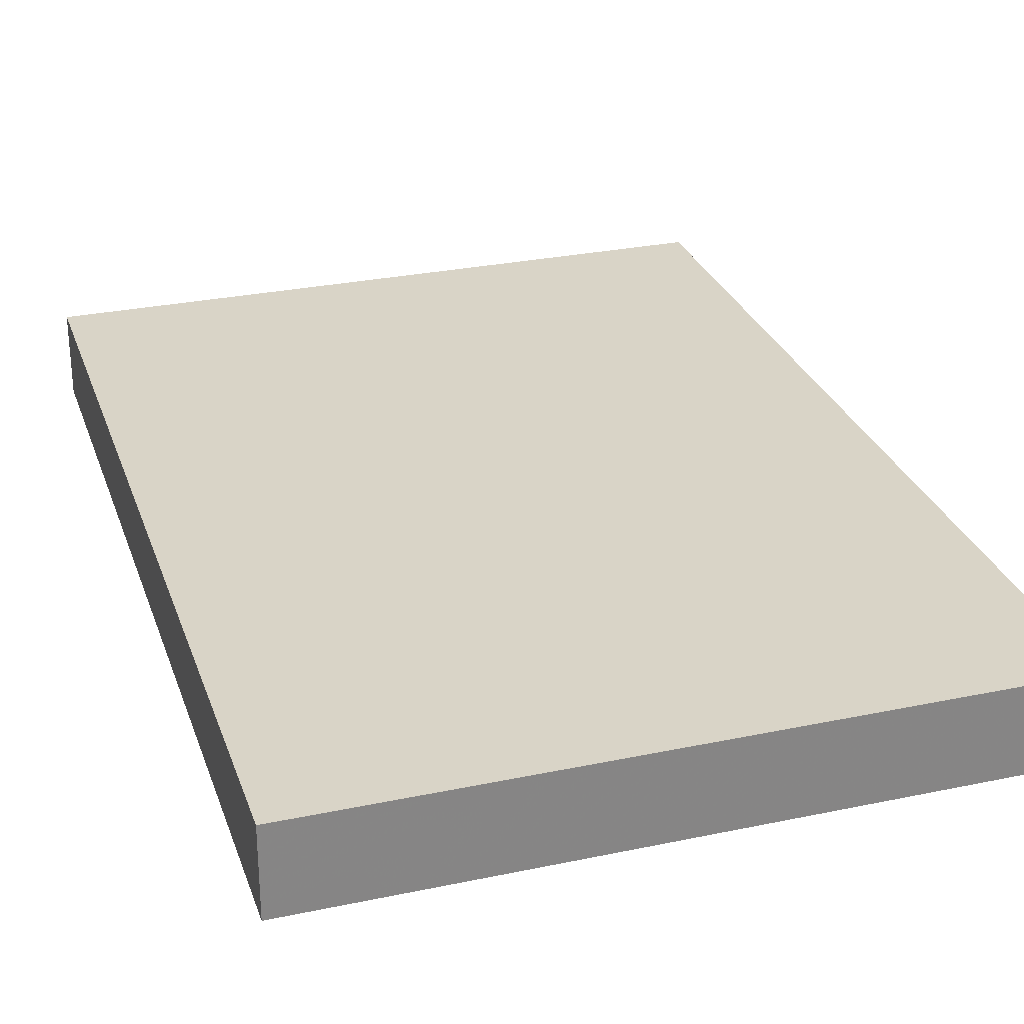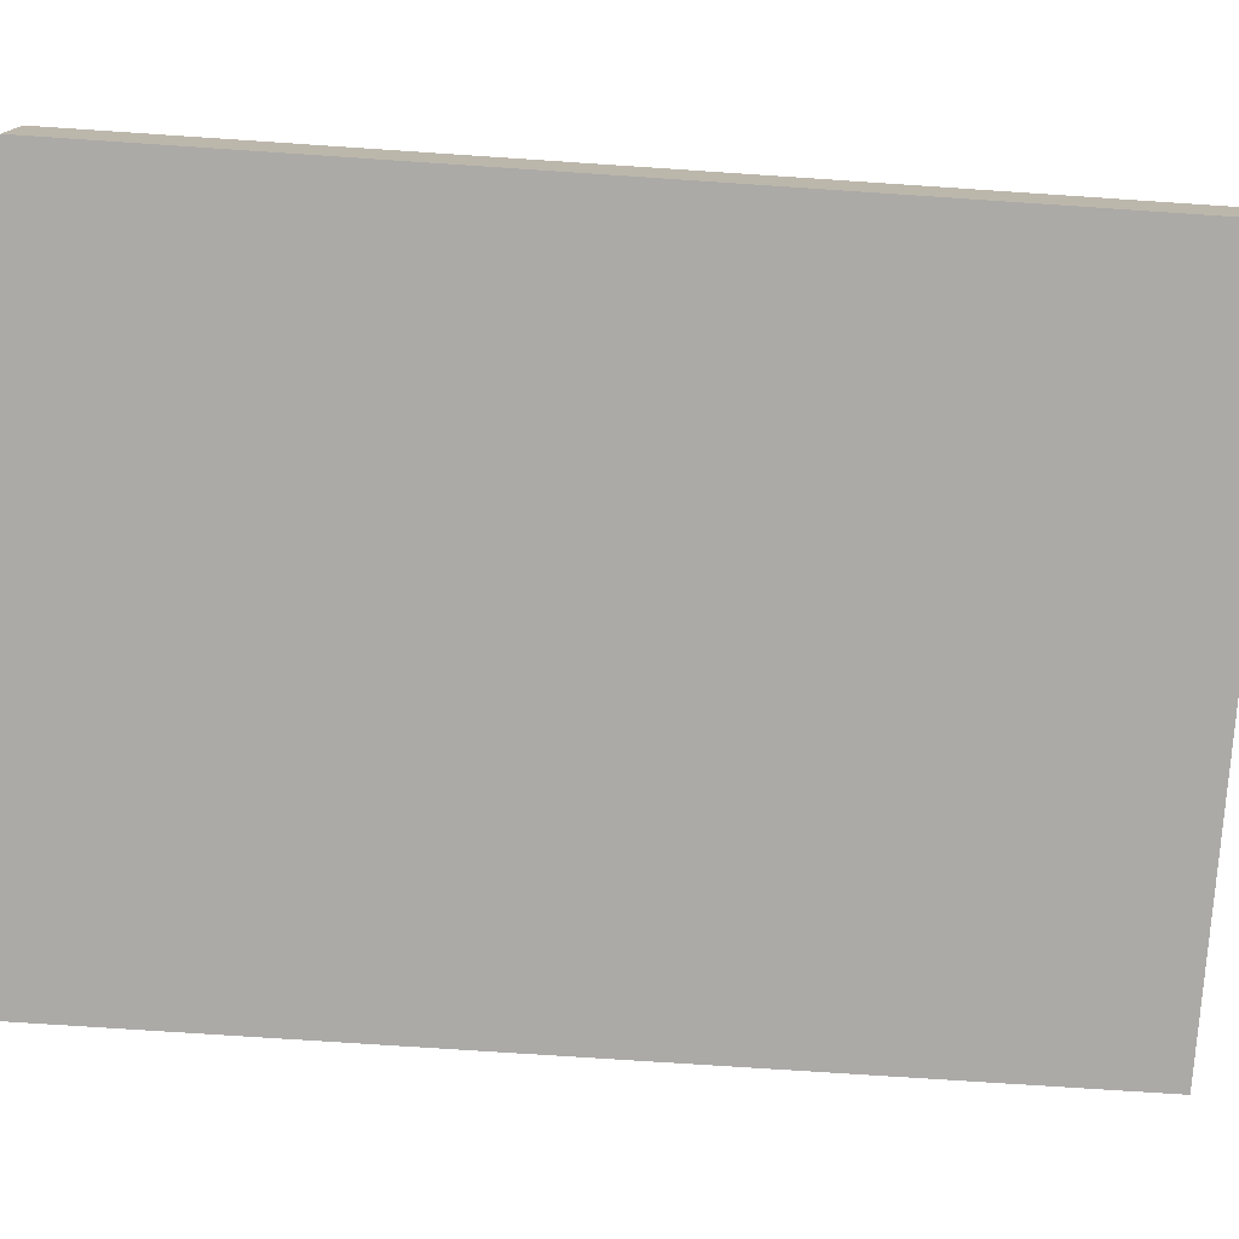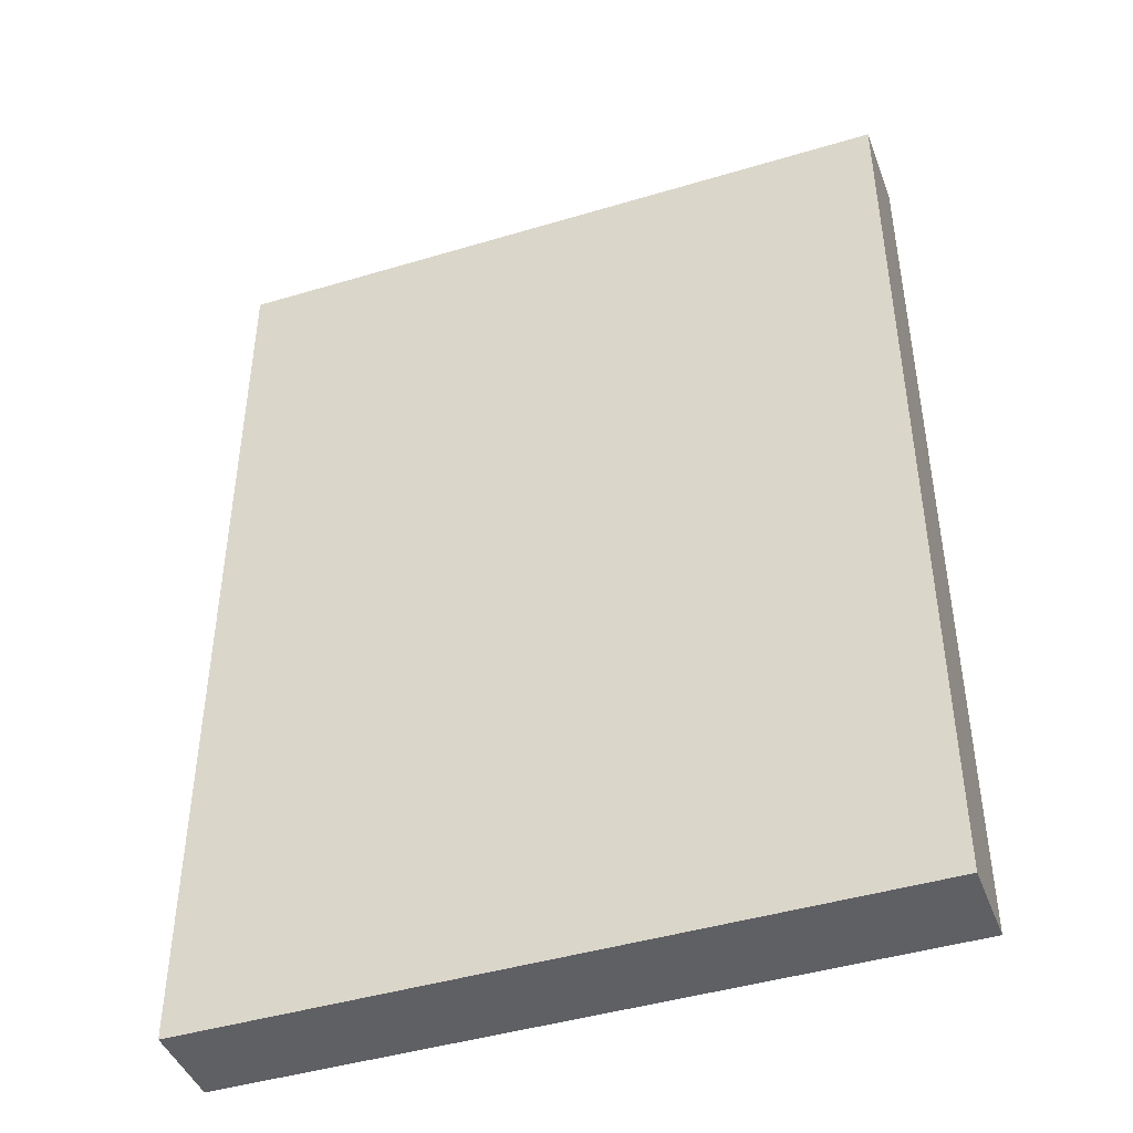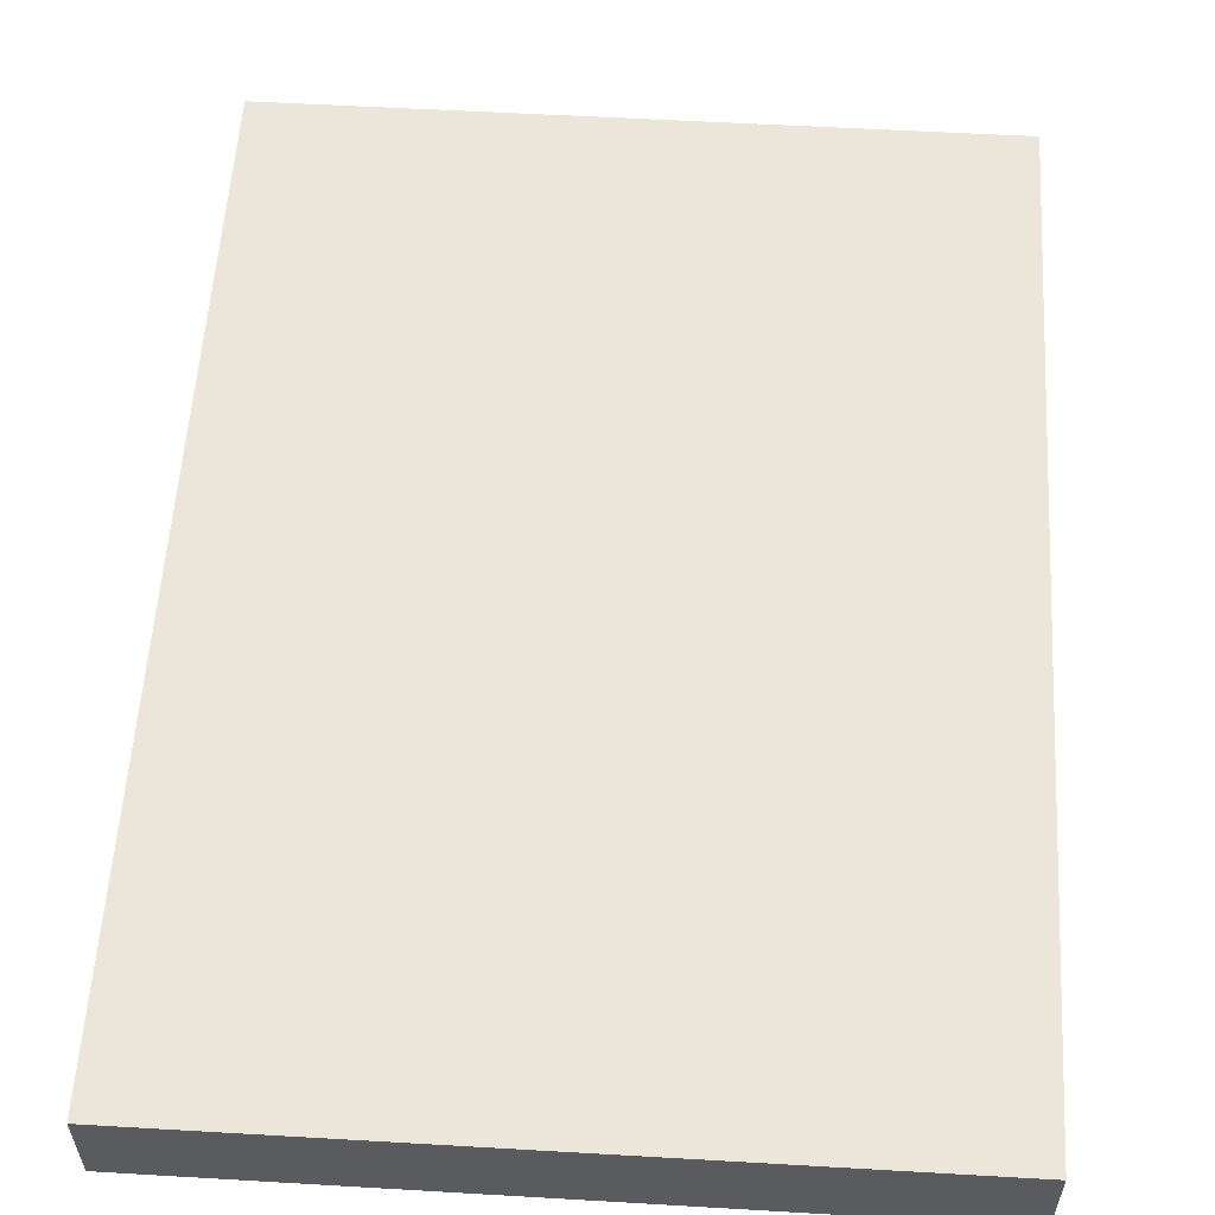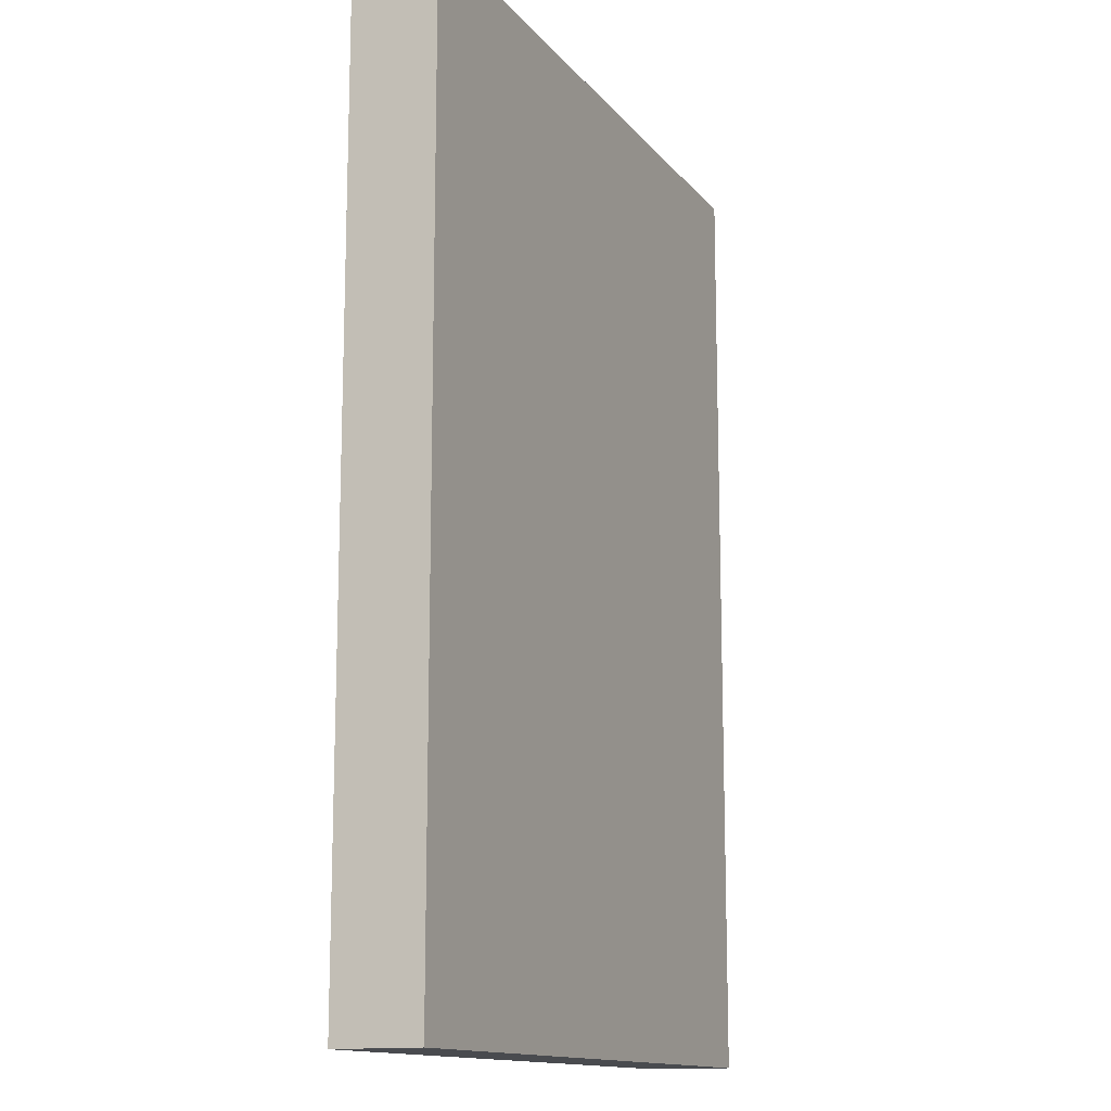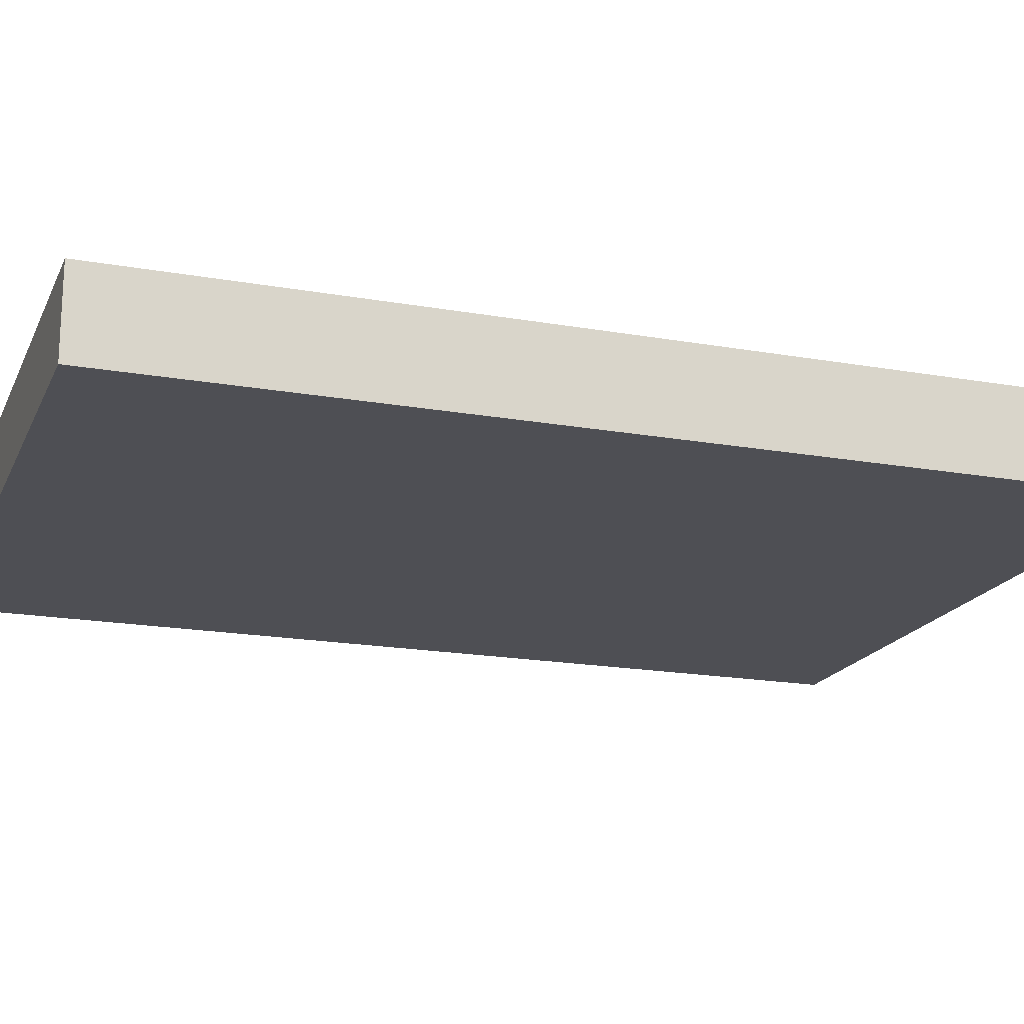
<metadata>
{"format":"obj","ext":"obj","renderer":"f3d","projection":"perspective","resolution":1024,"background":"white","views":[{"elev":28.6,"azim":162.6,"up":"+Y"},{"elev":-76.1,"azim":-93.8,"up":"+Y"},{"elev":-44.3,"azim":19.3,"up":"+Z"},{"elev":57.3,"azim":-176.5,"up":"+Y"},{"elev":-13.7,"azim":114.2,"up":"+Z"},{"elev":-18.4,"azim":71.1,"up":"+Y"}]}
</metadata>
<code>
o 2989
v 2231 1873 12.6
v 2231 1873 12.49
v 2231 1873 12.49
v 2231 1873 12.6
v 2231 1873 12.49
v 2231 1873 12.49
v 2231 1873 12.6
v 2231 1873 12.49
v 2231 1873 12.6
v 2231 1873 12.6
v 2231 1873 12.6
v 2231 1873 12.6
v 2231 1873 12.6
v 2231 1873 12.49
v 2231 1873 12.6
v 2231 1873 12.49
v 2231 1873 12.6
v 2231 1873 12.6
v 2231 1873 12.6
v 2231 1873 12.49
v 2231 1873 12.6
v 2231 1873 12.49
v 2231 1873 12.49
v 2231 1873 12.49
v 2231 1873 12.6
v 2231 1873 12.49
v 2231 1873 12.49
v 2231 1873 12.49
v 2231 1873 12.49
f 1 2 3
f 1 4 5
f 6 2 7
f 8 9 7
f 10 7 11
f 12 13 14
f 14 15 16
f 17 15 18
f 19 20 21
f 22 23 20
f 24 25 26
f 27 28 29

</code>
